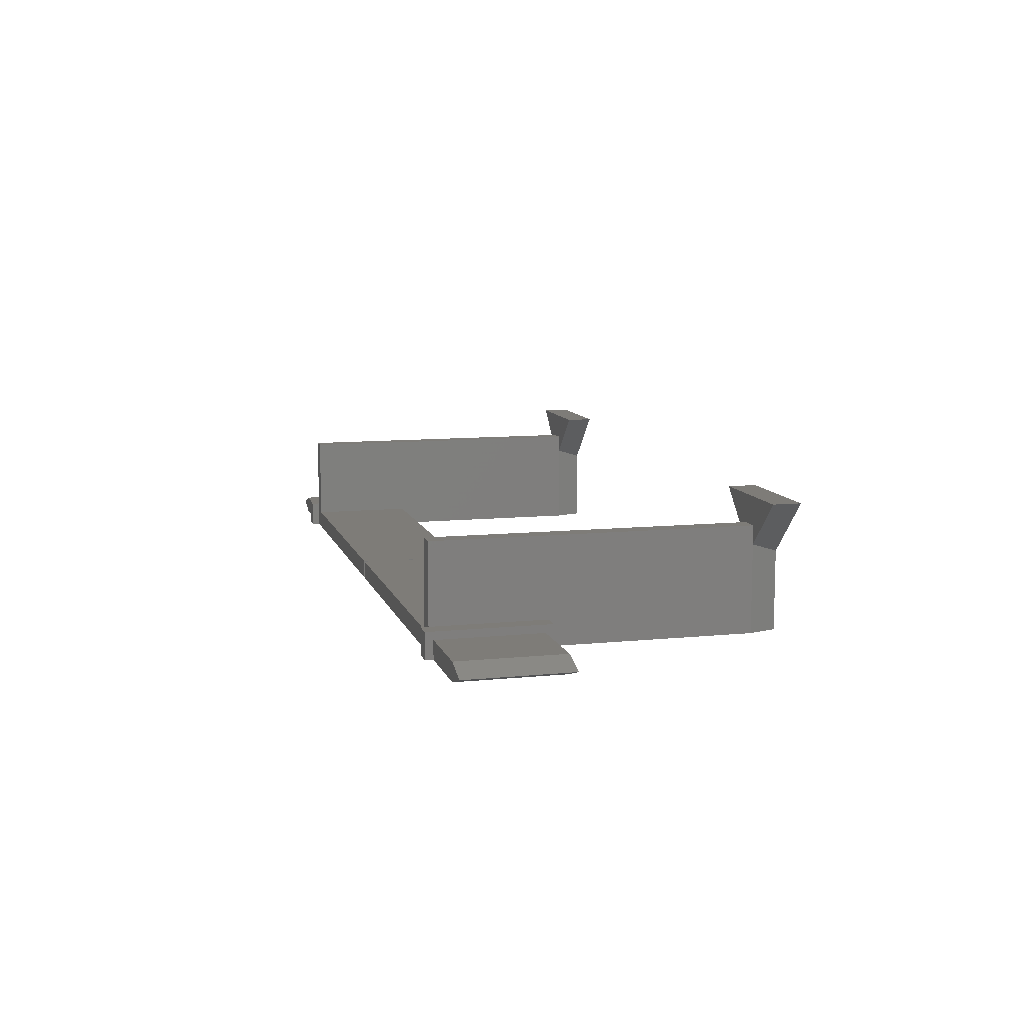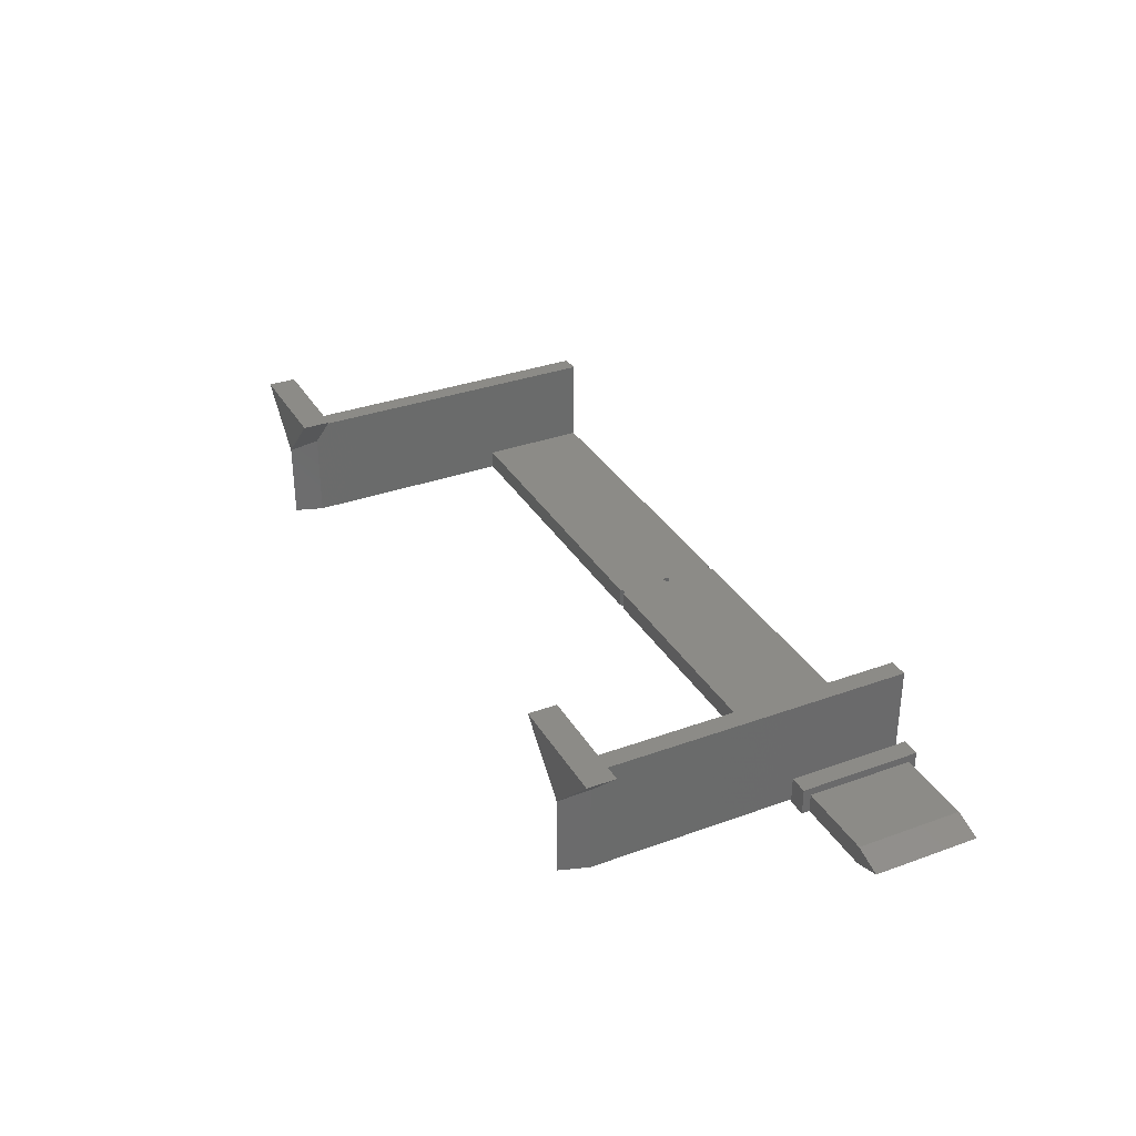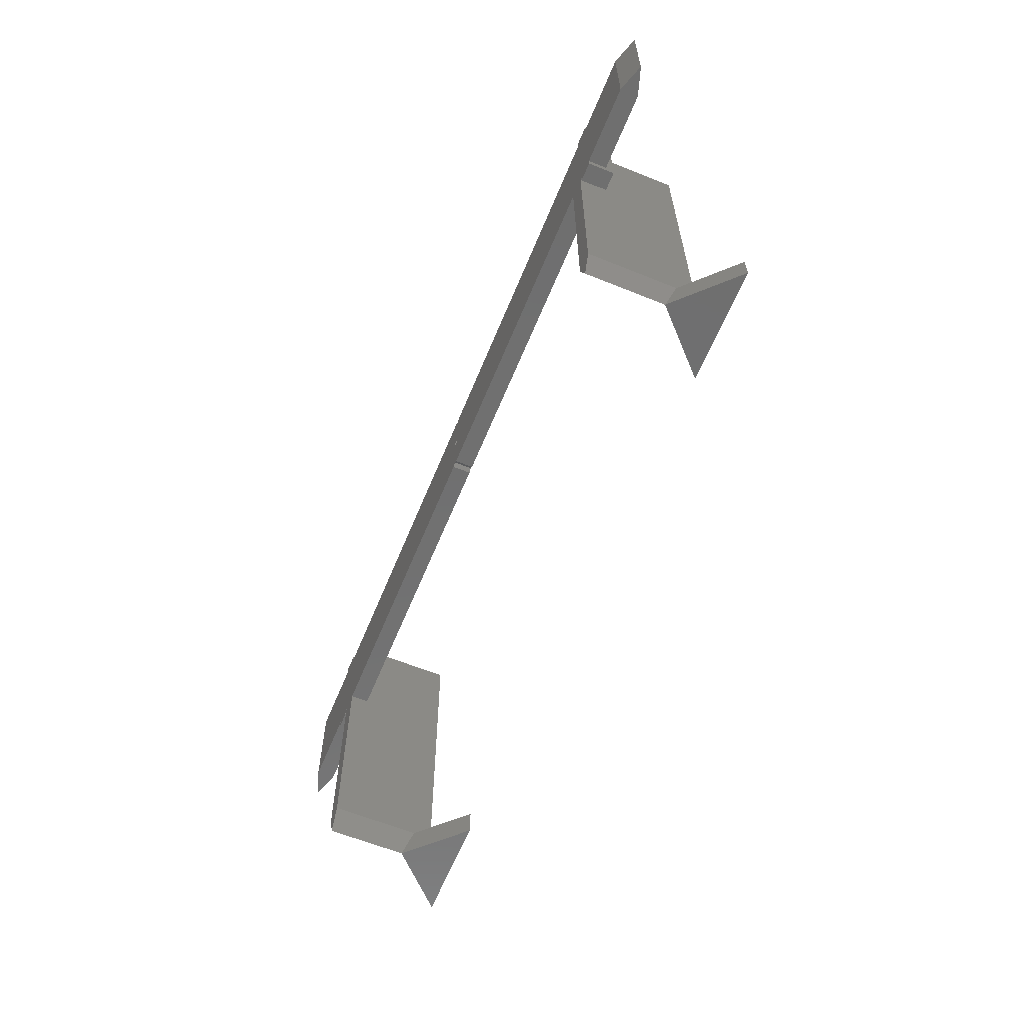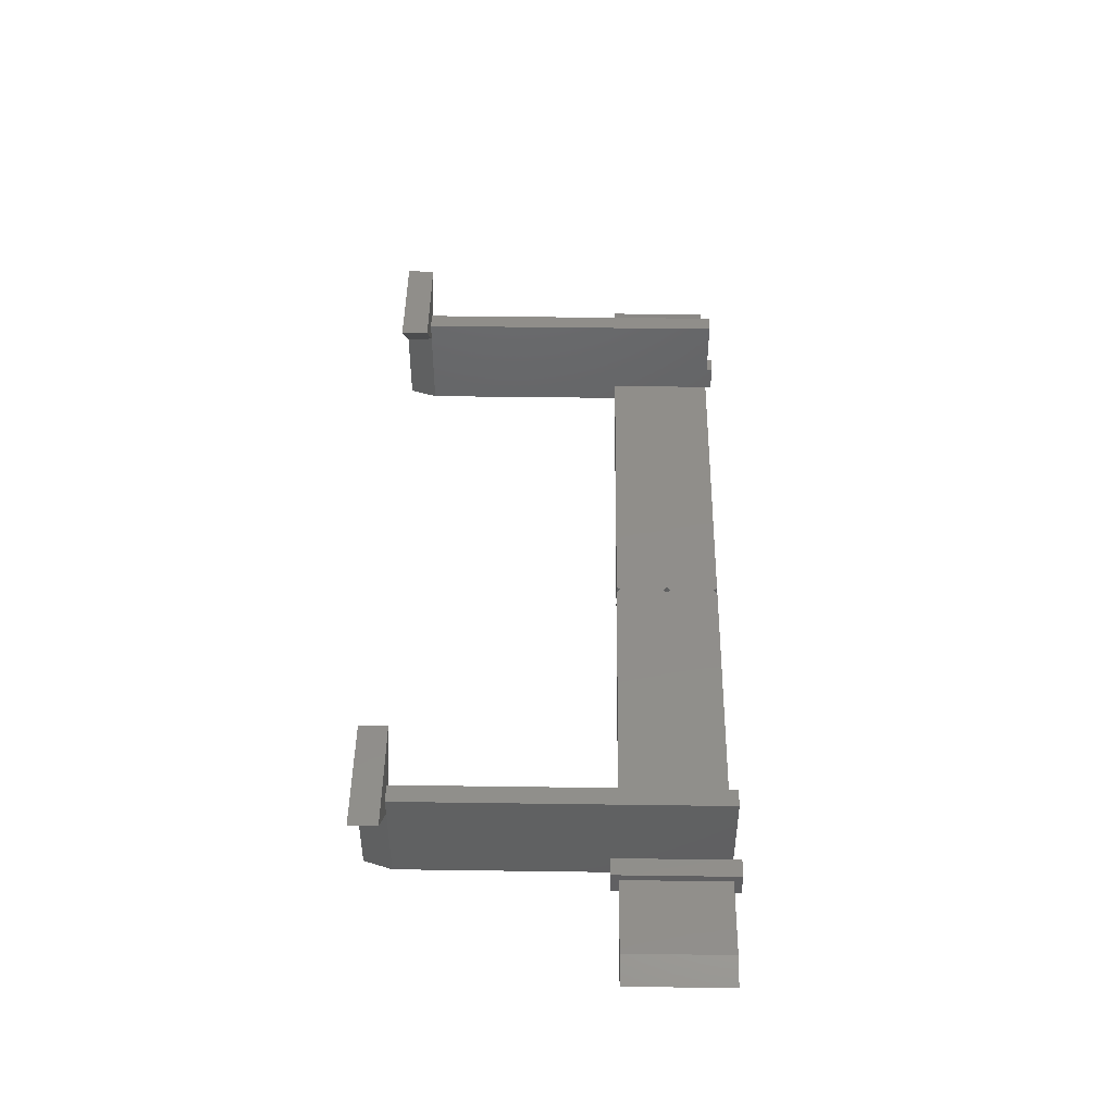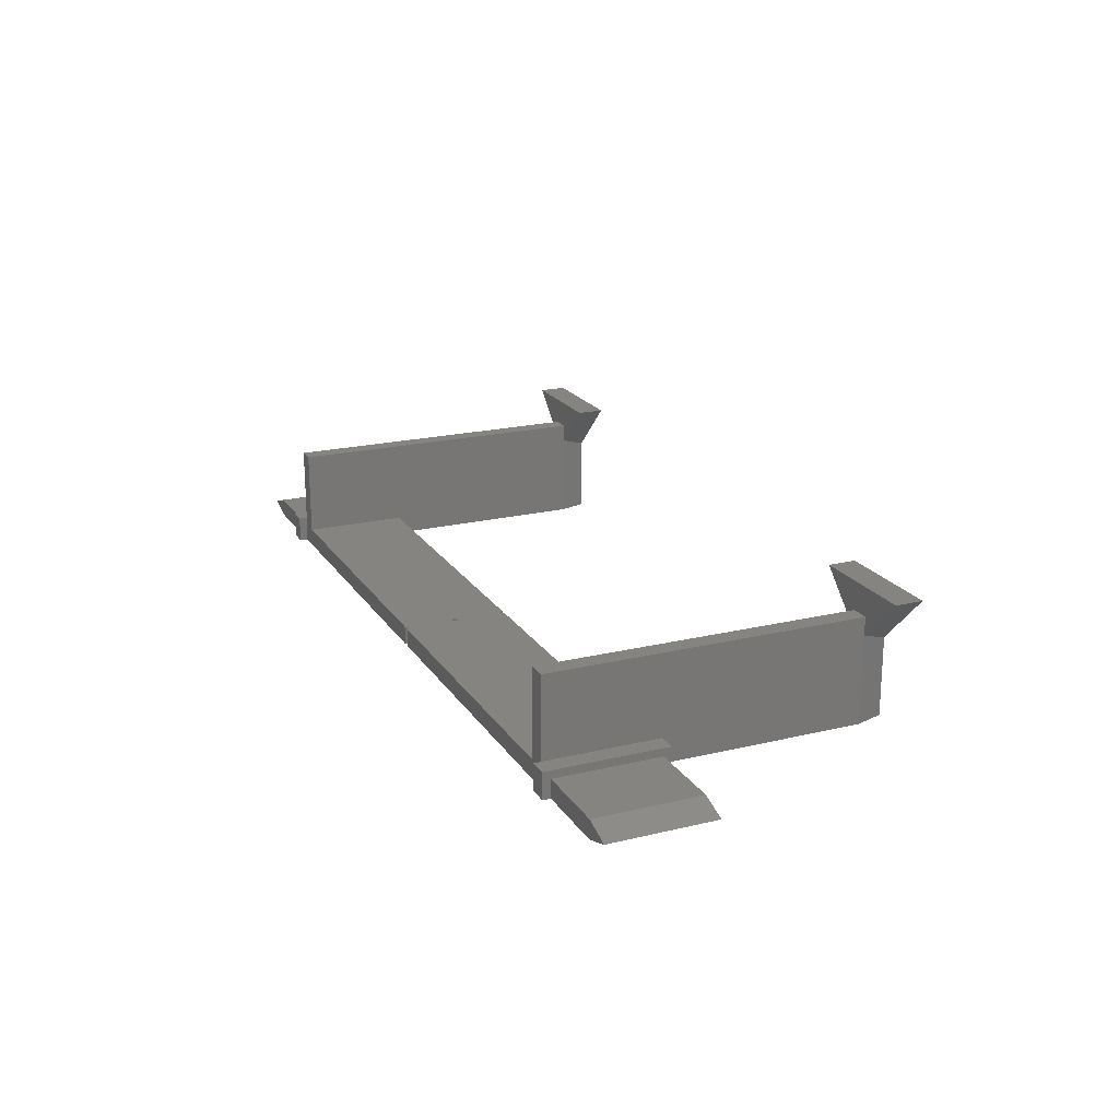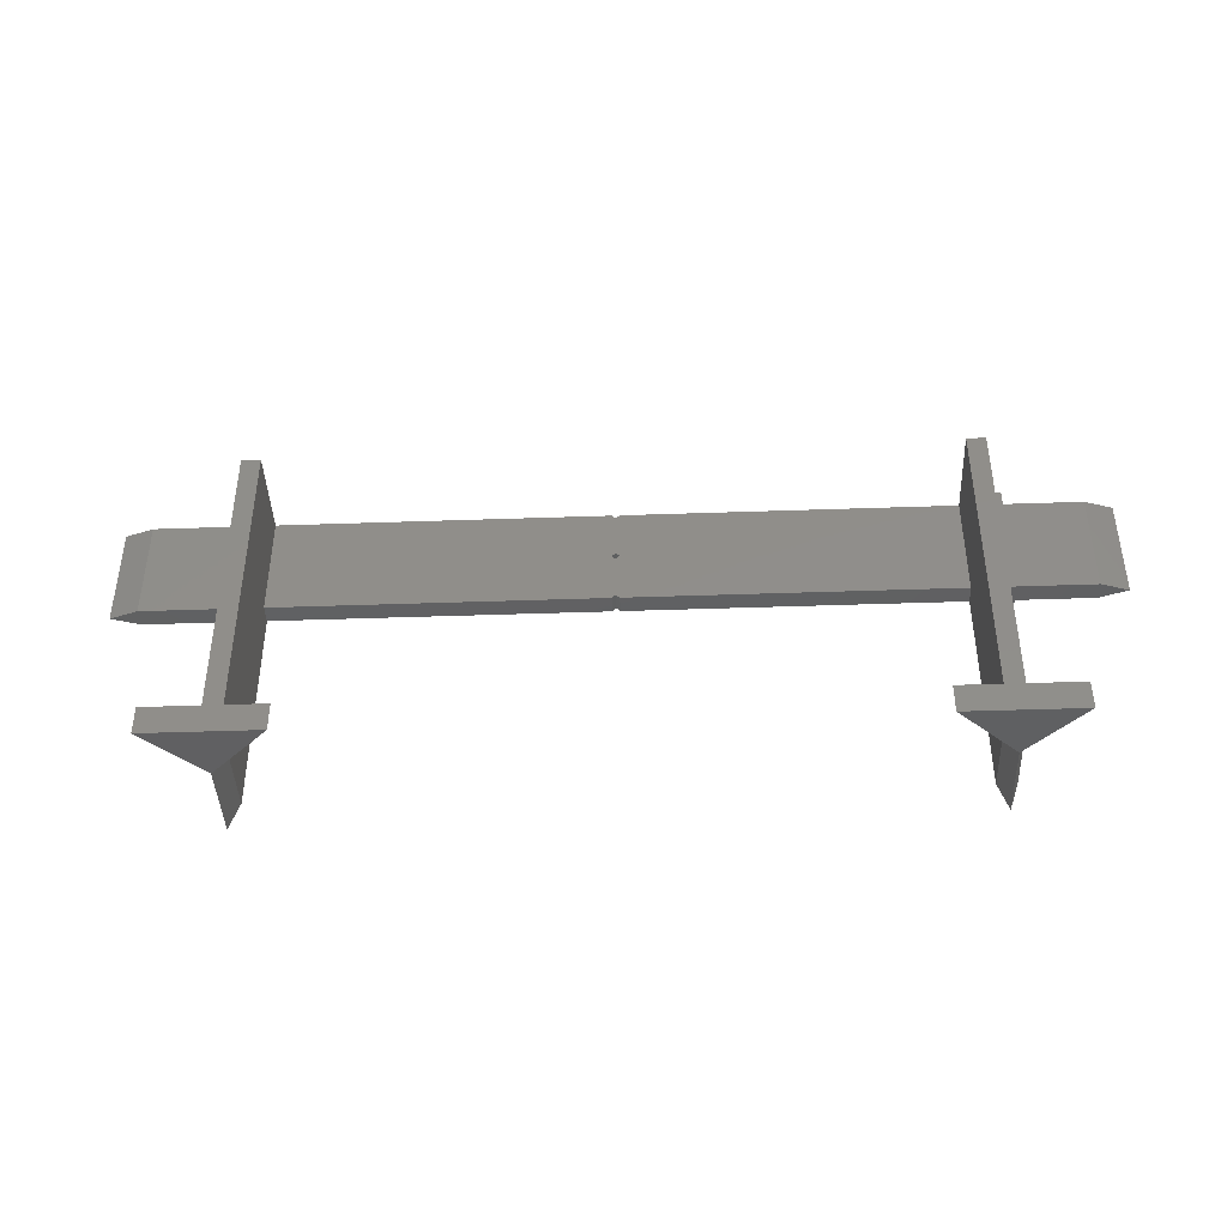
<metadata>
{"format":"stl","ext":"stl","renderer":"f3d","projection":"perspective","resolution":1024,"background":"white","views":[{"elev":10.0,"azim":-104.6,"up":"+Z"},{"elev":33.3,"azim":63.6,"up":"+Z"},{"elev":-61.9,"azim":-112.3,"up":"+Y"},{"elev":46.2,"azim":90.9,"up":"+Z"},{"elev":20.3,"azim":-113.8,"up":"+Z"},{"elev":-42.0,"azim":2.4,"up":"+Y"}]}
</metadata>
<code>
# stl→obj: 104 verts, 208 faces
v -88.19 0 0
v -88.9 -0.7071 3.5
v -88.19 0 3.5
v -88.9 -0.7071 0
v -89.61 0 3.5
v -89.61 0 0
v -88.19 -10 0
v -88.9 -10.71 3.5
v -88.19 -10 3.5
v -88.9 -10.71 0
v -88.9 -9.293 3.5
v -88.9 -9.293 0
v -89.61 -10 3.5
v -89.61 -10 0
v -88.19 -20 0
v -88.9 -19.29 3.5
v -88.9 -19.29 0
v -88.19 -20 3.5
v -89.61 -20 3.5
v -89.61 -20 0
v -25.75 -65.25 14.75
v -24 -60 0
v -24 -60 16.5
v -25.75 -65.25 0
v -27.5 -60 0
v -27.5 -60 16.5
v -27.5 0 20
v -24 -60 20
v -24 0 20
v -27.5 -60 20
v -153.8 -60 0
v -150.3 -60 0
v -152.1 -65.25 0
v -24 -20 0
v -23.5 0 0
v -23.5 -20 0
v -27.5 -20 0
v -20 -20 0
v -20 -21.5 0
v -20 0 0
v -23.5 -21.5 0
v -20 1.5 0
v -23.5 1.5 0
v -5.25 0 0
v -5.25 -20 0
v -150.3 -20 0
v -153.8 -20 0
v -154.3 0 0
v -154.3 -20 0
v -172.6 -20 0
v -157.8 0 0
v -157.8 -20 0
v -172.6 0 0
v -154.3 -21.5 0
v -157.8 -21.5 0
v -154.3 1.5 0
v -157.8 1.5 0
v -172.6 0 3.5
v -157.8 0 3.5
v -177.8 0 1.75
v -5.25 0 3.5
v 0 0 1.75
v -20 0 3.5
v -150.3 0 3.5
v -153.8 0 3.5
v -154.3 0 3.5
v -153.8 0 20
v -150.3 0 20
v -24 0 3.5
v -23.5 0 3.5
v -27.5 0 3.5
v -24 -20 3.5
v -27.5 -20 3.5
v -15.25 -60 25.25
v -36.25 -60 25.25
v -15.25 -65.25 25.25
v -36.25 -65.25 25.25
v -152.1 -65.25 14.75
v -153.8 -60 16.5
v -150.3 -60 16.5
v -150.3 -60 20
v -153.8 -60 20
v -153.8 -20 3.5
v -150.3 -20 3.5
v -141.6 -60 25.25
v -162.6 -60 25.25
v -141.6 -65.25 25.25
v -162.6 -65.25 25.25
v -172.6 -20 3.5
v -177.8 -20 1.75
v 0 -20 1.75
v -5.25 -20 3.5
v -20 -20 3.5
v -157.8 -20 3.5
v -154.3 -20 3.5
v -23.5 -20 3.5
v -23.5 1.5 5
v -20 1.5 5
v -157.8 1.5 5
v -154.3 1.5 5
v -20 -21.5 5
v -23.5 -21.5 5
v -154.3 -21.5 5
v -157.8 -21.5 5
f 1 2 3
f 2 1 4
f 4 5 2
f 5 4 6
f 7 8 9
f 8 7 10
f 7 11 12
f 11 7 9
f 13 12 11
f 12 13 14
f 10 13 8
f 13 10 14
f 15 16 17
f 16 15 18
f 19 17 16
f 17 19 20
f 21 22 23
f 22 21 24
f 21 25 24
f 25 21 26
f 27 28 29
f 28 27 30
f 31 32 33
f 25 22 24
f 34 35 36
f 22 25 34
f 34 25 37
f 34 37 35
f 7 37 15
f 1 37 7
f 37 1 35
f 12 1 7
f 12 4 1
f 14 4 12
f 4 14 6
f 36 38 39
f 38 36 40
f 36 39 41
f 35 40 36
f 40 35 42
f 42 35 43
f 38 44 45
f 44 38 40
f 17 7 15
f 17 10 7
f 20 10 17
f 20 14 10
f 46 14 20
f 14 46 6
f 32 31 46
f 47 46 31
f 48 46 47
f 48 47 49
f 46 48 6
f 50 51 52
f 51 50 53
f 52 49 54
f 49 52 48
f 52 54 55
f 51 48 52
f 48 51 56
f 56 51 57
f 53 58 59
f 53 59 51
f 58 53 60
f 44 61 62
f 61 44 63
f 63 44 40
f 6 64 5
f 48 64 6
f 64 48 65
f 65 48 66
f 64 67 68
f 67 64 65
f 35 69 70
f 69 35 71
f 1 71 35
f 71 1 3
f 69 27 29
f 27 69 71
f 29 72 69
f 28 72 29
f 23 72 28
f 22 72 23
f 72 22 34
f 73 27 71
f 26 73 25
f 30 73 26
f 73 30 27
f 37 25 73
f 74 28 75
f 28 74 23
f 30 75 28
f 75 30 26
f 75 76 74
f 76 75 77
f 77 26 21
f 26 77 75
f 76 77 21
f 76 23 74
f 23 76 21
f 78 31 33
f 31 78 79
f 78 32 80
f 32 78 33
f 67 81 68
f 81 67 82
f 47 31 83
f 83 67 65
f 79 83 31
f 82 83 79
f 83 82 67
f 68 84 64
f 81 84 68
f 80 84 81
f 32 84 80
f 84 32 46
f 85 81 86
f 81 85 80
f 82 86 81
f 86 82 79
f 86 87 85
f 87 86 88
f 87 80 85
f 80 87 78
f 78 87 88
f 88 79 78
f 79 88 86
f 60 89 58
f 89 60 90
f 45 62 91
f 62 45 44
f 45 92 93
f 45 93 38
f 92 45 91
f 50 89 90
f 89 50 94
f 94 50 52
f 49 83 95
f 83 49 47
f 34 96 72
f 96 34 36
f 46 19 84
f 19 46 20
f 15 73 18
f 73 15 37
f 63 92 61
f 92 63 93
f 58 94 59
f 94 58 89
f 66 83 65
f 83 66 95
f 69 96 70
f 96 69 72
f 2 9 3
f 2 11 9
f 5 11 2
f 5 13 11
f 64 13 5
f 84 13 64
f 13 84 19
f 9 71 3
f 71 9 73
f 9 18 73
f 8 18 9
f 8 16 18
f 13 16 8
f 16 13 19
f 90 53 50
f 53 90 60
f 61 91 62
f 91 61 92
f 42 97 98
f 97 42 43
f 56 99 100
f 99 56 57
f 41 101 102
f 101 41 39
f 55 103 104
f 103 55 54
f 97 101 98
f 101 97 102
f 36 41 96
f 70 43 35
f 43 70 97
f 96 97 70
f 96 102 97
f 102 96 41
f 98 63 42
f 98 93 63
f 101 93 98
f 39 93 101
f 93 39 38
f 42 63 40
f 99 103 100
f 103 99 104
f 52 55 94
f 59 57 51
f 57 59 99
f 94 99 59
f 94 104 99
f 104 94 55
f 100 66 56
f 100 95 66
f 103 95 100
f 54 95 103
f 95 54 49
f 56 66 48

</code>
